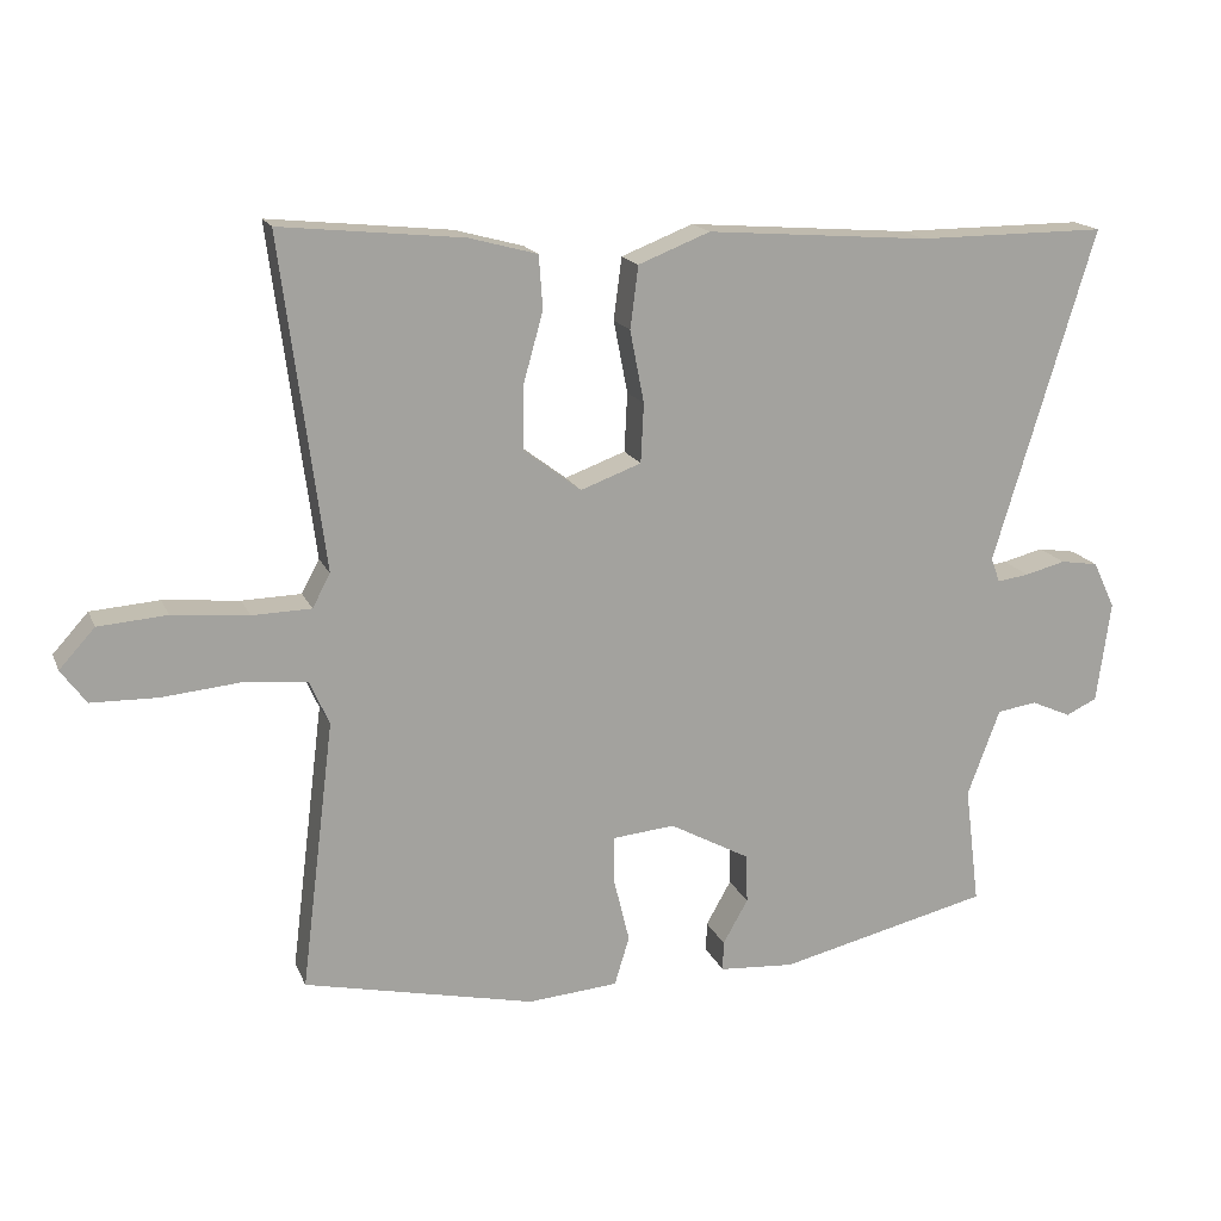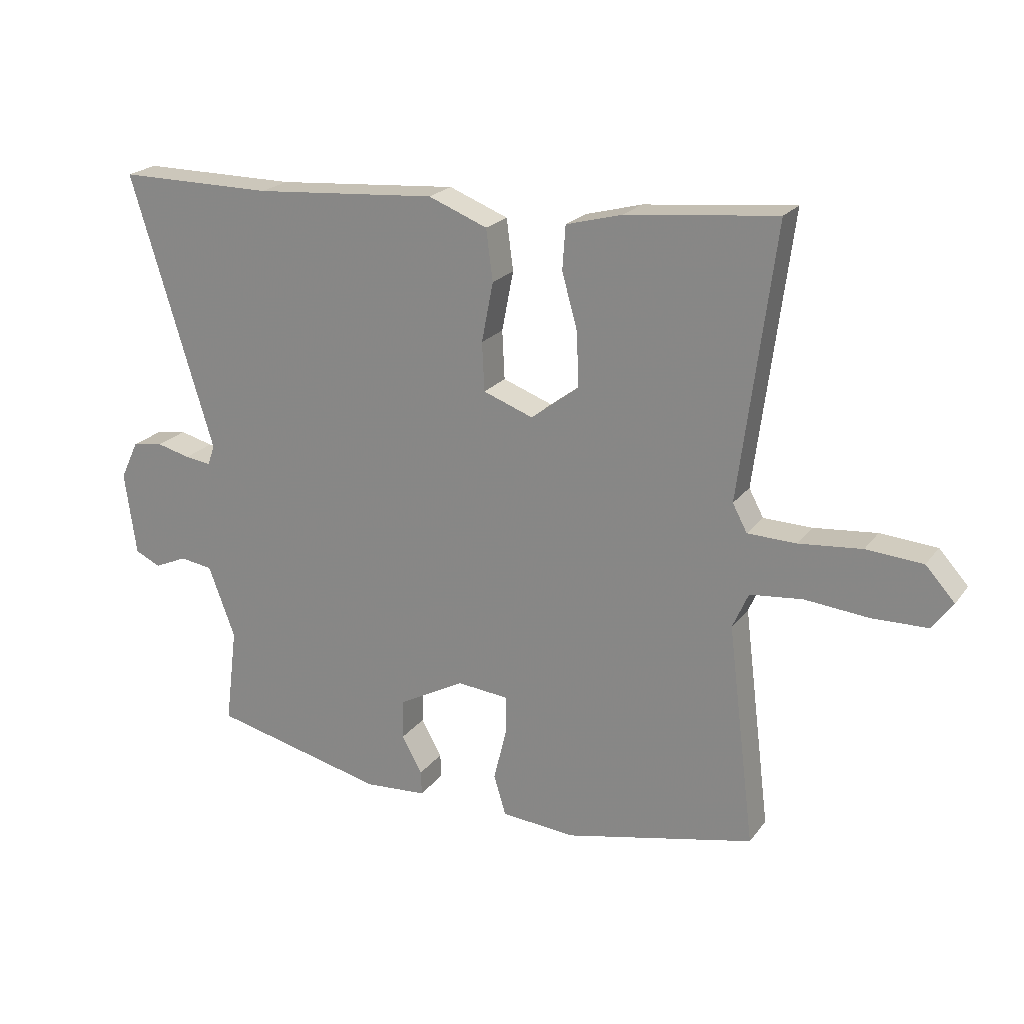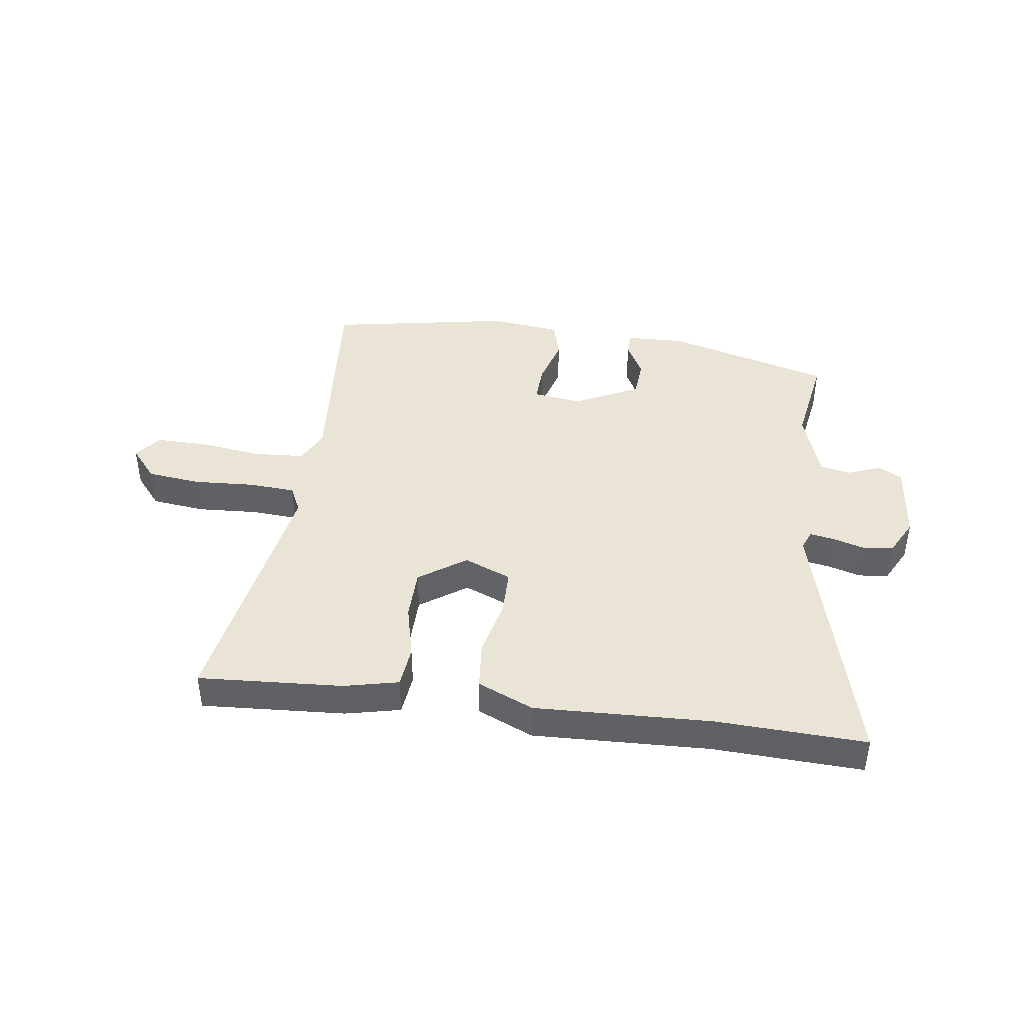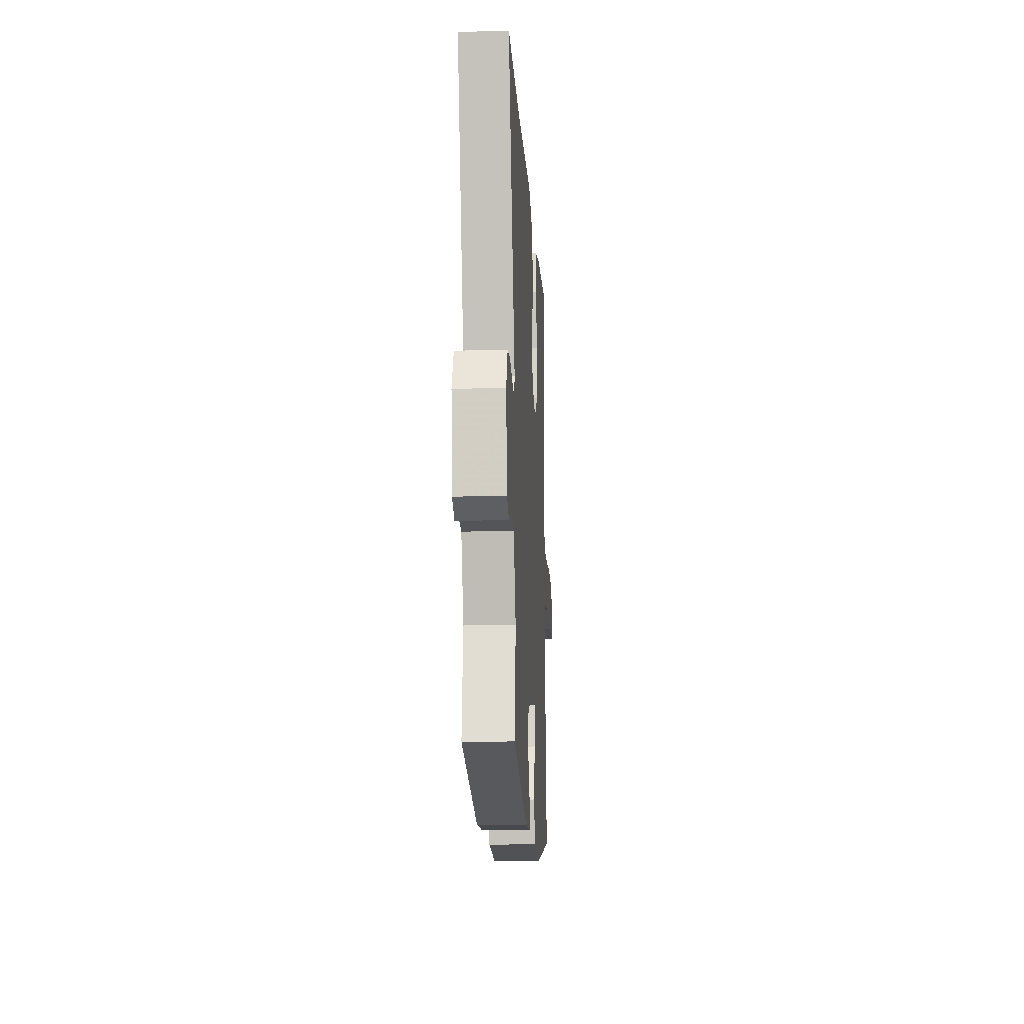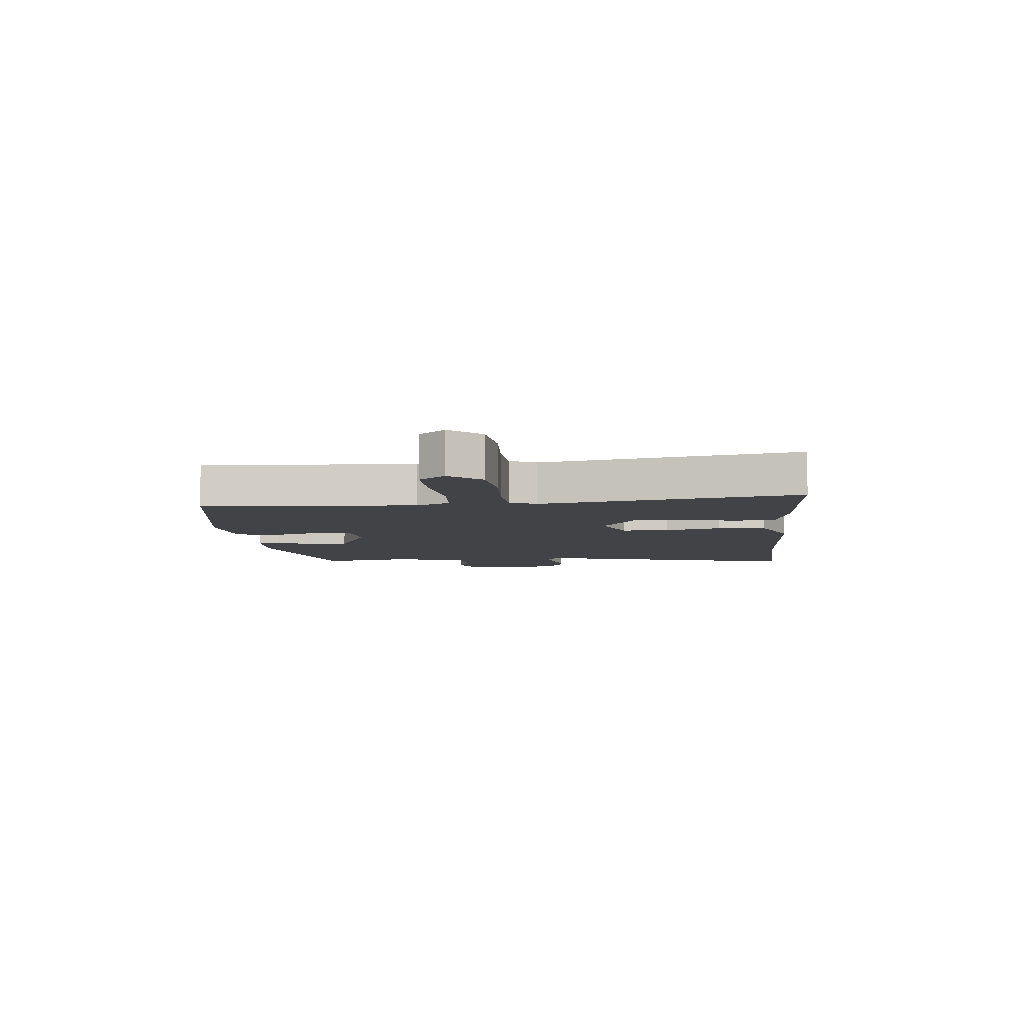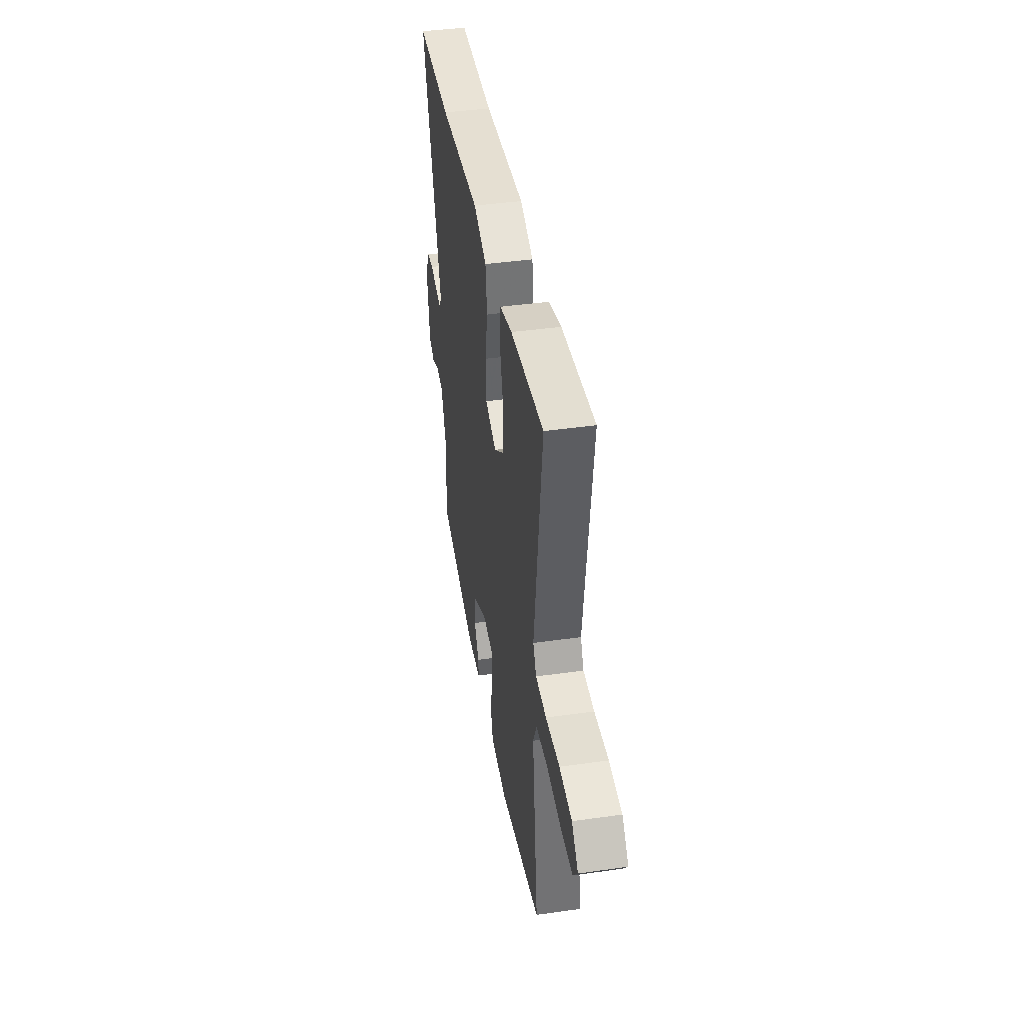
<metadata>
{"format":"obj","ext":"obj","renderer":"f3d","projection":"perspective","resolution":1024,"background":"white","views":[{"elev":16.7,"azim":-17.6,"up":"+Z"},{"elev":21.5,"azim":-153.6,"up":"+Z"},{"elev":42.4,"azim":10.0,"up":"+Y"},{"elev":-16.2,"azim":93.3,"up":"+Z"},{"elev":-7.0,"azim":-82.3,"up":"+Y"},{"elev":42.0,"azim":-99.7,"up":"+Z"}]}
</metadata>
<code>
v -0.507 0.07 -0.459
v -0.462 0.07 -0.095
v -0.488 0.07 -0.036
v -0.574 0.07 -0.027
v -0.68 0.07 -0.037
v -0.77 0.07 -0.035
v -0.804 0.07 0.011
v -0.756 0.07 0.064
v -0.663 0.07 0.071
v -0.56 0.07 0.061
v -0.48 0.07 0.063
v -0.456 0.07 0.108
v -0.514 0.07 0.554
v -0.268 0.07 0.529
v -0.175 0.07 0.504
v -0.17 0.07 0.432
v -0.196 0.07 0.339
v -0.198 0.07 0.251
v -0.12 0.07 0.192
v -0.038 0.07 0.222
v -0.034 0.07 0.302
v -0.053 0.07 0.4
v -0.042 0.07 0.484
v 0.055 0.07 0.522
v 0.356 0.07 0.499
v 0.613 0.07 0.5
v 0.476 0.07 0.048
v 0.488 0.07 0.015
v 0.531 0.07 0.021
v 0.586 0.07 0.035
v 0.637 0.07 0.027
v 0.667 0.07 -0.036
v 0.648 0.07 -0.174
v 0.606 0.07 -0.194
v 0.552 0.07 -0.17
v 0.498 0.07 -0.178
v 0.454 0.07 -0.296
v 0.474 0.07 -0.457
v 0.188 0.07 -0.525
v 0.086 0.07 -0.518
v 0.087 0.07 -0.478
v 0.121 0.07 -0.418
v 0.119 0.07 -0.352
v 0.01 0.07 -0.293
v -0.074 0.07 -0.301
v -0.074 0.07 -0.366
v -0.053 0.07 -0.452
v -0.073 0.07 -0.518
v -0.195 0.07 -0.528
v -0.507 0 -0.459
v -0.462 0 -0.095
v -0.488 0 -0.036
v -0.574 0 -0.027
v -0.68 0 -0.037
v -0.77 0 -0.035
v -0.804 0 0.011
v -0.756 0 0.064
v -0.663 0 0.071
v -0.56 0 0.061
v -0.48 0 0.063
v -0.456 0 0.108
v -0.514 0 0.554
v -0.268 0 0.529
v -0.175 0 0.504
v -0.17 0 0.432
v -0.196 0 0.339
v -0.198 0 0.251
v -0.12 0 0.192
v -0.038 0 0.222
v -0.034 0 0.302
v -0.053 0 0.4
v -0.042 0 0.484
v 0.055 0 0.522
v 0.356 0 0.499
v 0.613 0 0.5
v 0.476 0 0.048
v 0.488 0 0.015
v 0.531 0 0.021
v 0.586 0 0.035
v 0.637 0 0.027
v 0.667 0 -0.036
v 0.648 0 -0.174
v 0.606 0 -0.194
v 0.552 0 -0.17
v 0.498 0 -0.178
v 0.454 0 -0.296
v 0.474 0 -0.457
v 0.188 0 -0.525
v 0.086 0 -0.518
v 0.087 0 -0.478
v 0.121 0 -0.418
v 0.119 0 -0.352
v 0.01 0 -0.293
v -0.074 0 -0.301
v -0.074 0 -0.366
v -0.053 0 -0.452
v -0.073 0 -0.518
v -0.195 0 -0.528
f 46 47 48 49
f 45 46 49 1
f 39 40 41 42
f 37 38 39 42
f 36 37 42 43
f 32 33 34 35
f 32 35 36
f 29 30 31 32
f 28 29 32 36
f 27 28 36 43
f 25 26 27 43
f 21 22 23 24
f 20 21 24 25
f 14 15 16 17
f 12 13 14 17
f 11 12 17 18
f 7 8 9 10
f 7 10 11
f 4 5 6 7
f 3 4 7 11
f 2 3 11 18
f 45 1 2 18
f 20 25 43 44
f 19 20 44 45
f 18 19 45
f 98 97 96 95
f 50 98 95 94
f 91 90 89 88
f 91 88 87 86
f 92 91 86 85
f 84 83 82 81
f 85 84 81
f 81 80 79 78
f 85 81 78 77
f 92 85 77 76
f 92 76 75 74
f 73 72 71 70
f 74 73 70 69
f 66 65 64 63
f 66 63 62 61
f 67 66 61 60
f 59 58 57 56
f 60 59 56
f 56 55 54 53
f 60 56 53 52
f 67 60 52 51
f 67 51 50 94
f 93 92 74 69
f 94 93 69 68
f 94 68 67
f 1 50 51 2
f 2 51 52 3
f 3 52 53 4
f 4 53 54 5
f 5 54 55 6
f 6 55 56 7
f 7 56 57 8
f 8 57 58 9
f 9 58 59 10
f 10 59 60 11
f 11 60 61 12
f 12 61 62 13
f 13 62 63 14
f 14 63 64 15
f 15 64 65 16
f 16 65 66 17
f 17 66 67 18
f 18 67 68 19
f 19 68 69 20
f 20 69 70 21
f 21 70 71 22
f 22 71 72 23
f 23 72 73 24
f 24 73 74 25
f 25 74 75 26
f 26 75 76 27
f 27 76 77 28
f 28 77 78 29
f 29 78 79 30
f 30 79 80 31
f 31 80 81 32
f 32 81 82 33
f 33 82 83 34
f 34 83 84 35
f 35 84 85 36
f 36 85 86 37
f 37 86 87 38
f 38 87 88 39
f 39 88 89 40
f 40 89 90 41
f 41 90 91 42
f 42 91 92 43
f 43 92 93 44
f 44 93 94 45
f 45 94 95 46
f 46 95 96 47
f 47 96 97 48
f 48 97 98 49
f 49 98 50 1

</code>
